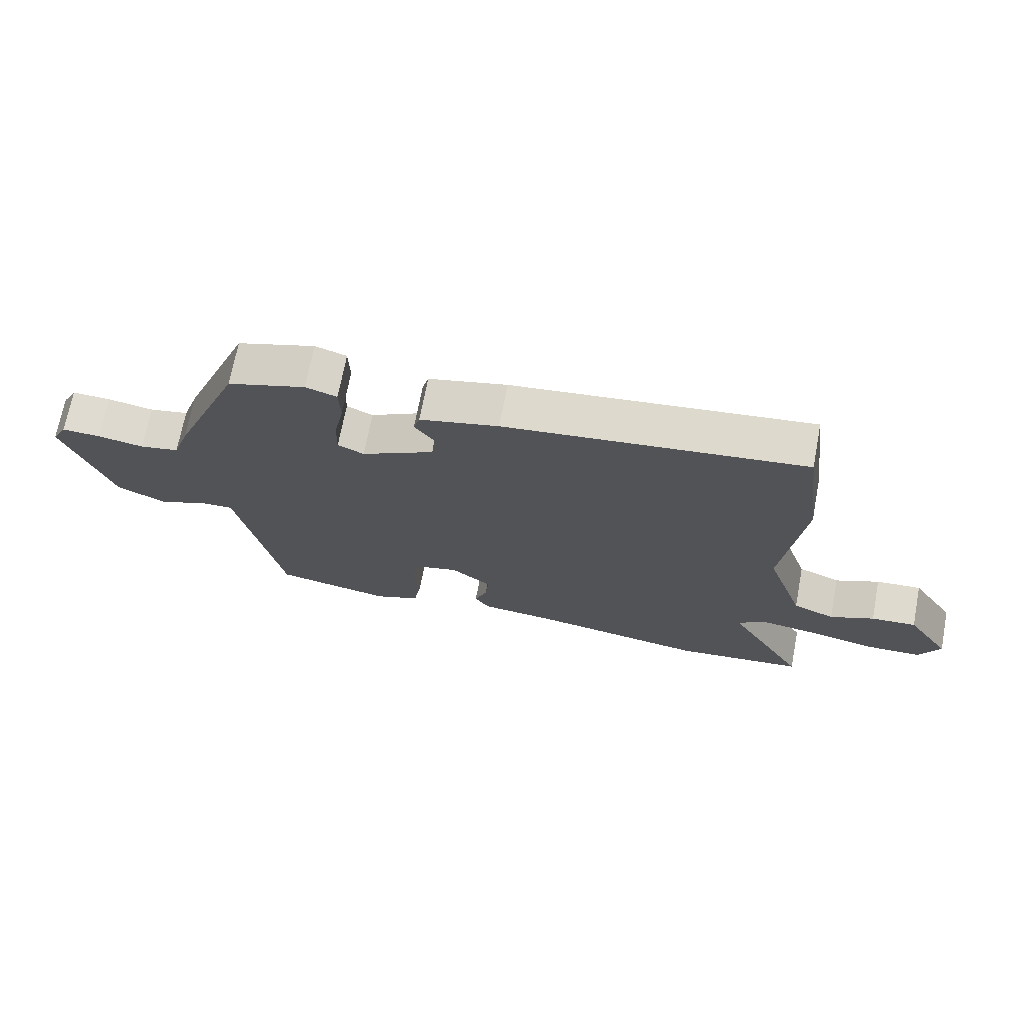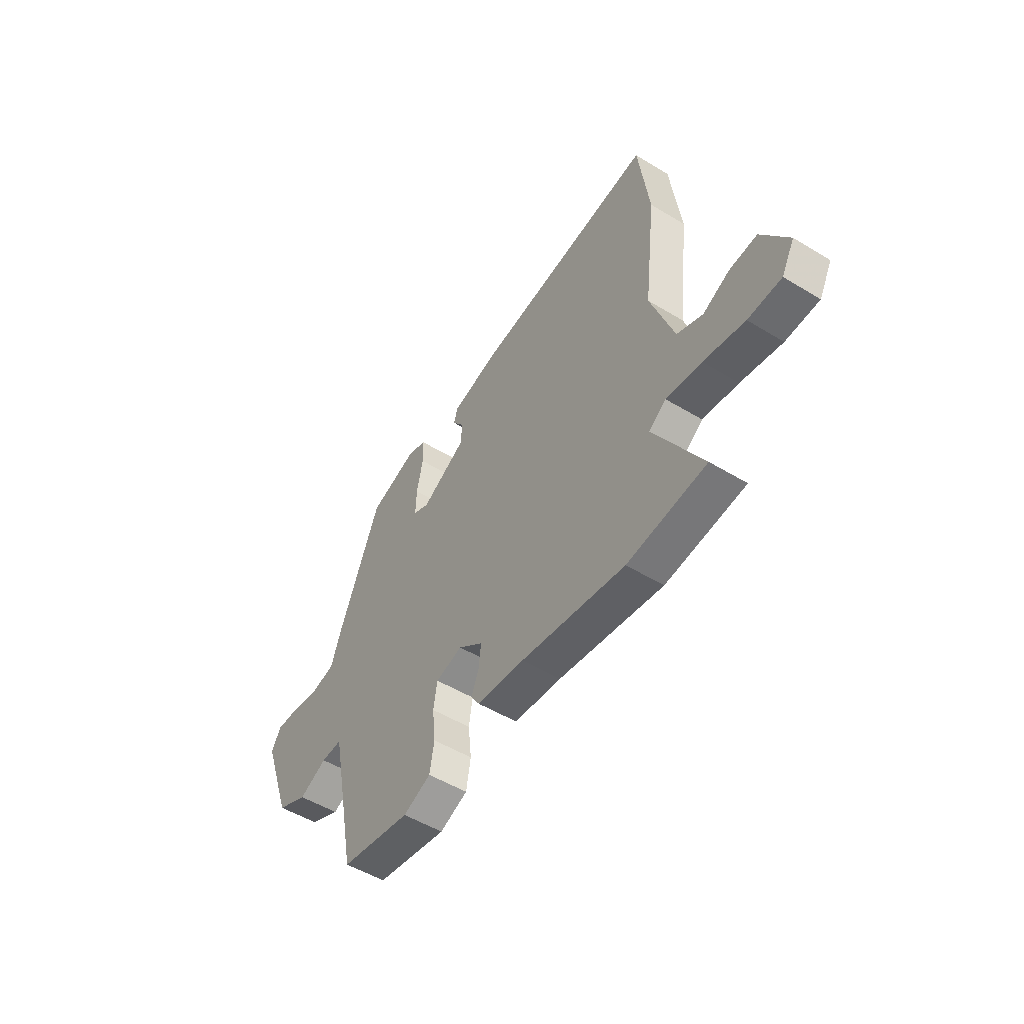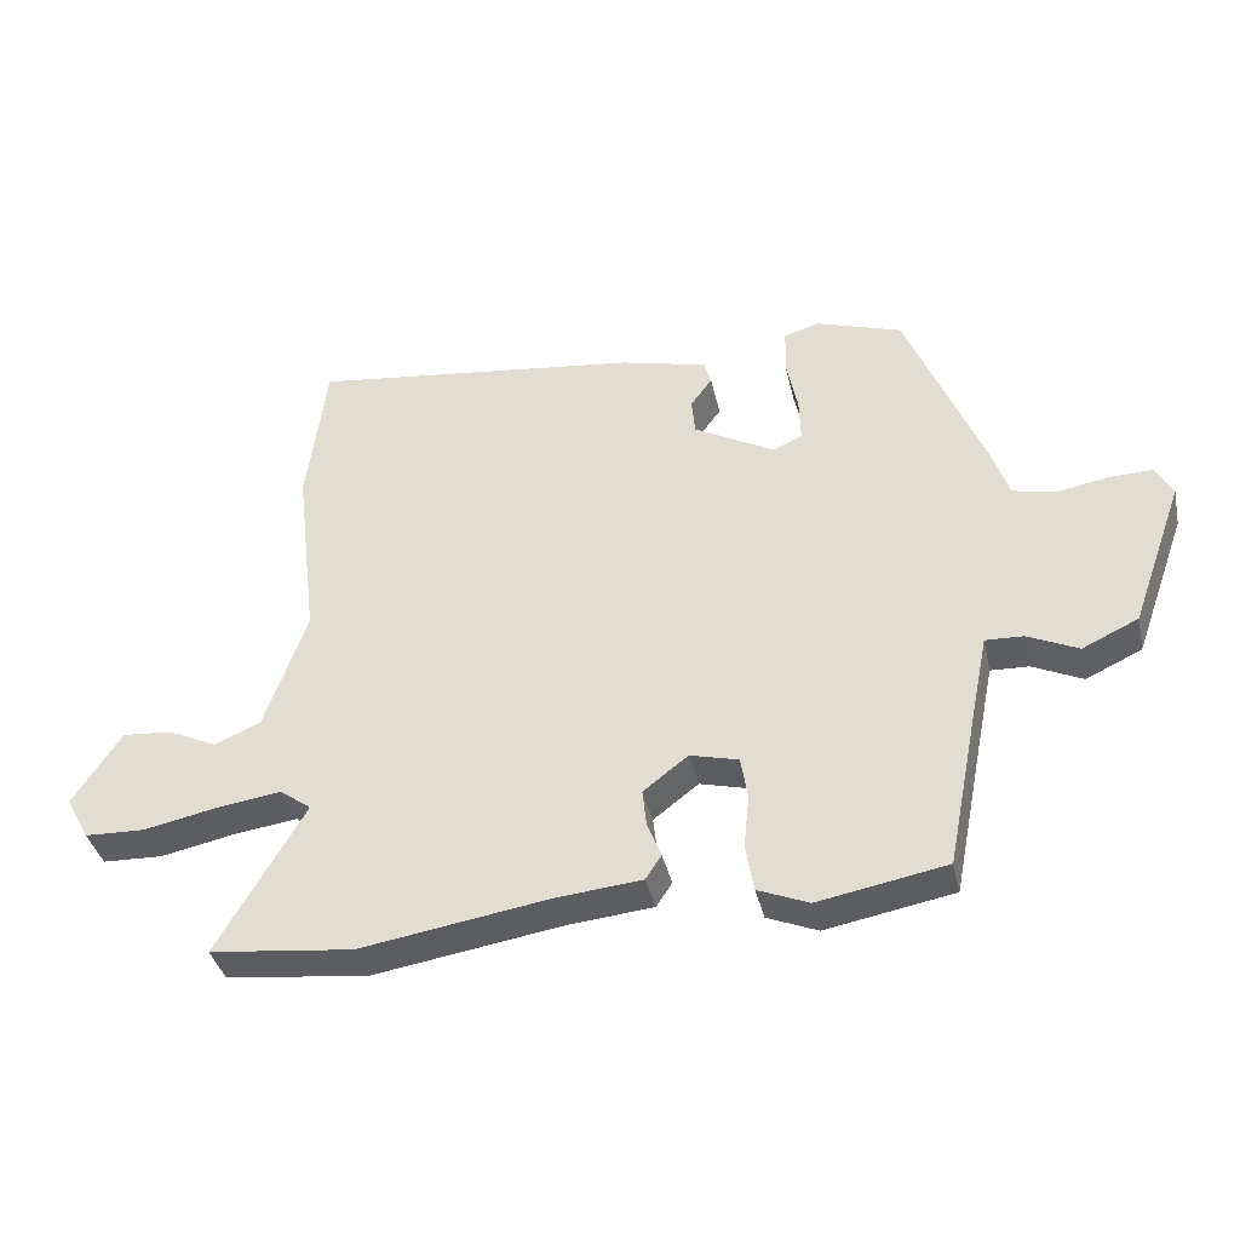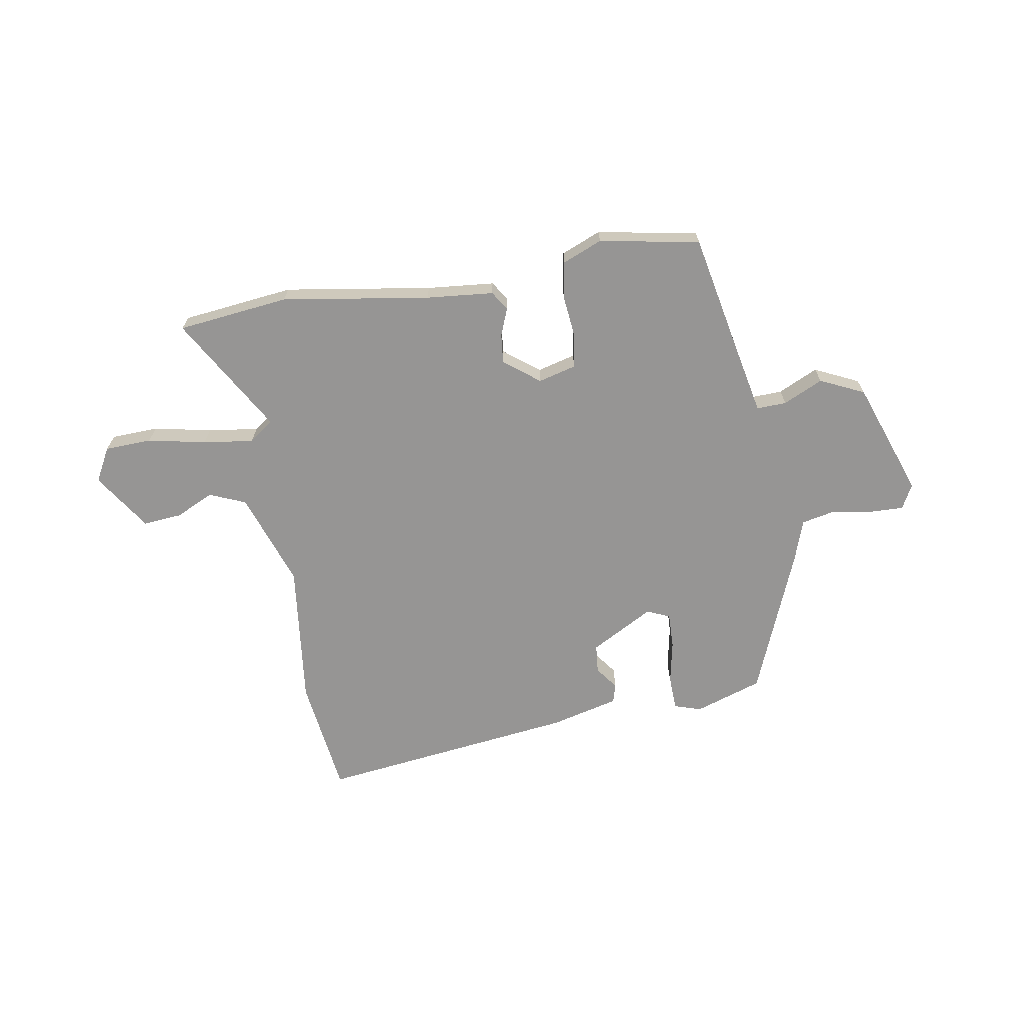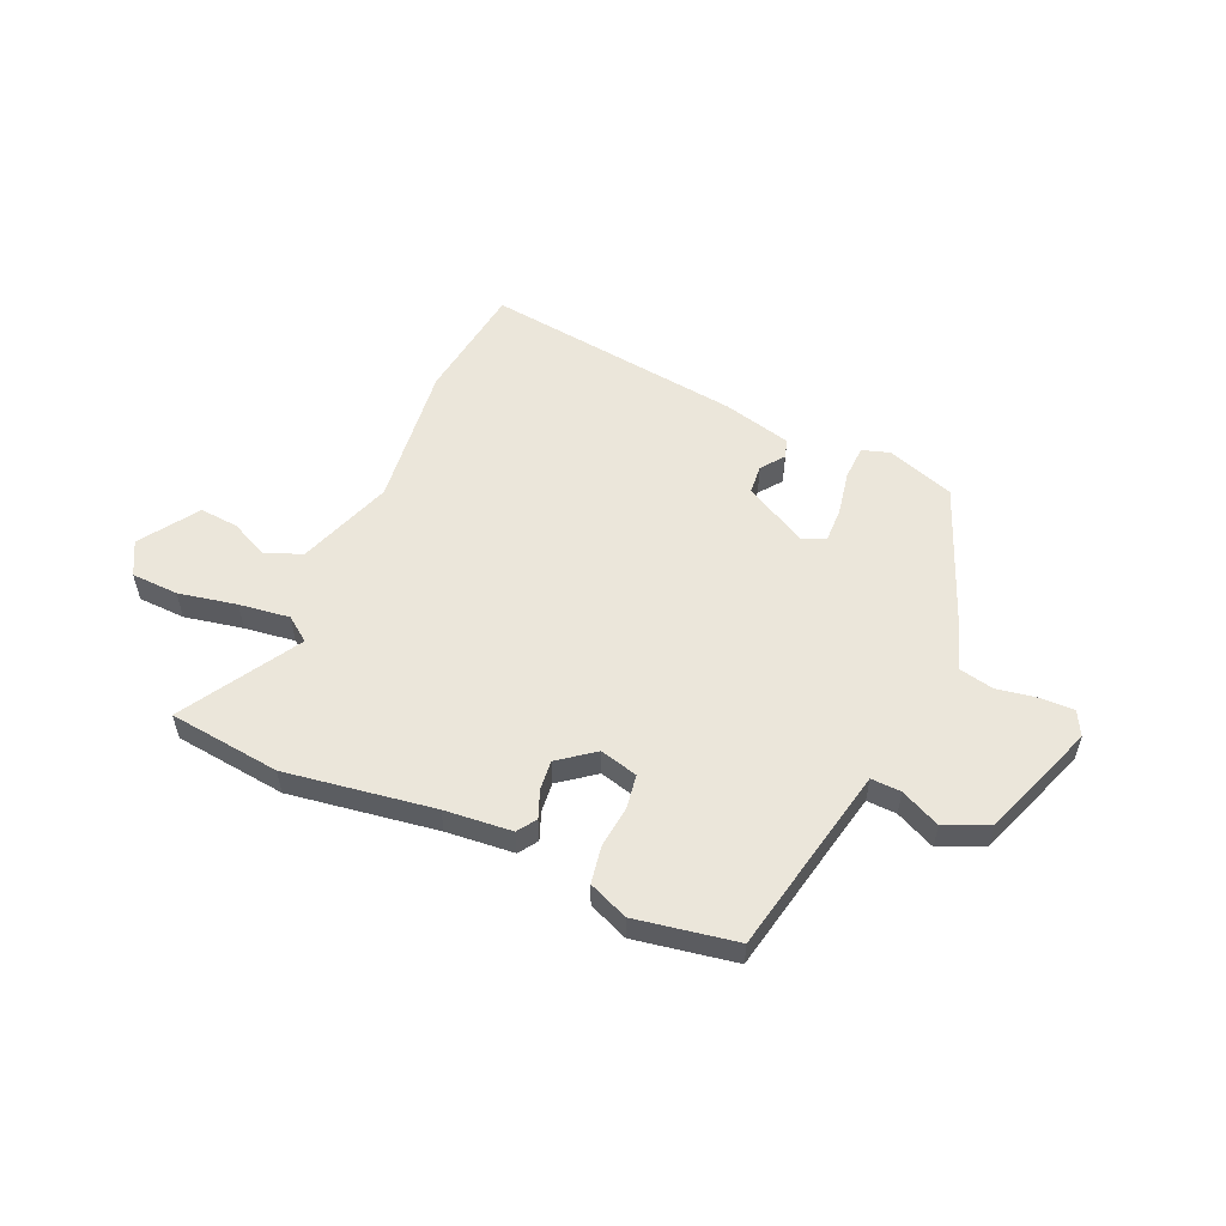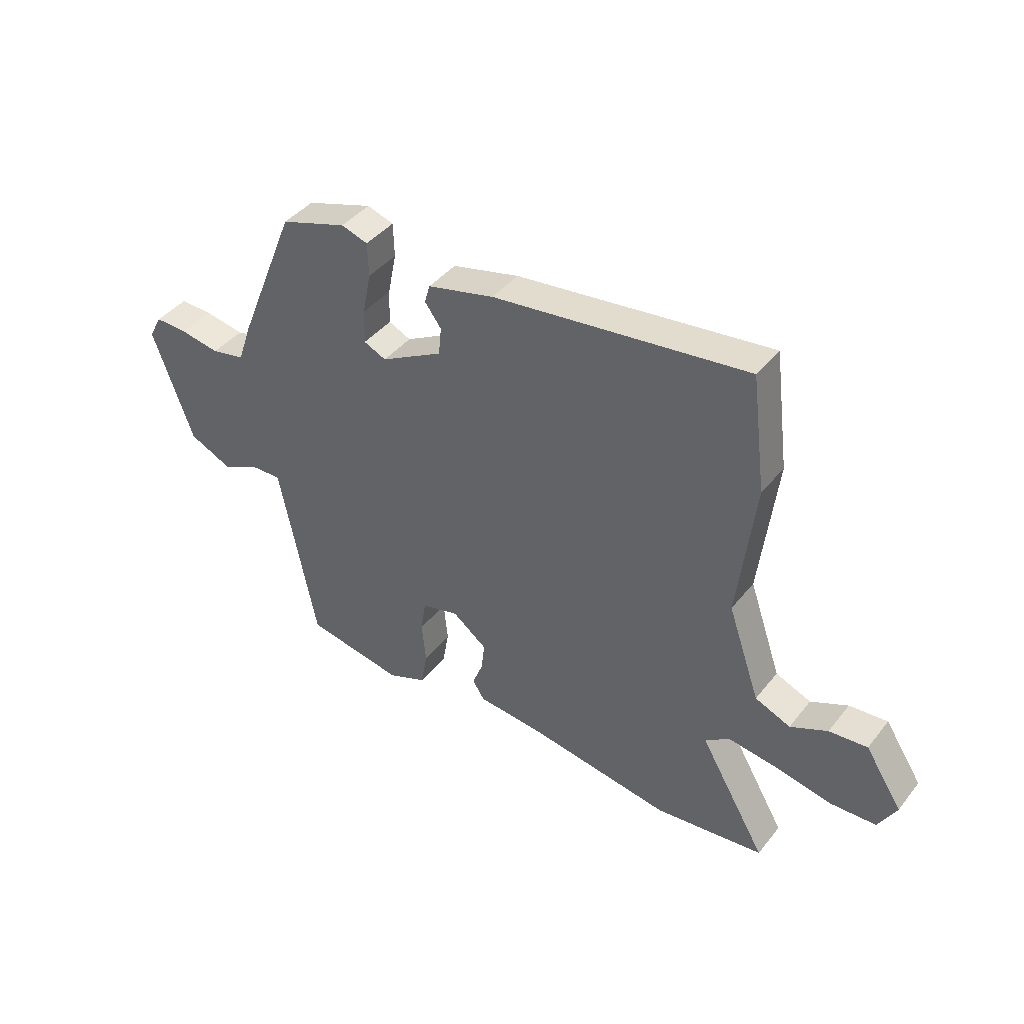
<metadata>
{"format":"obj","ext":"obj","renderer":"f3d","projection":"perspective","resolution":1024,"background":"white","views":[{"elev":70.2,"azim":10.8,"up":"+Z"},{"elev":-51.6,"azim":56.6,"up":"+Z"},{"elev":-38.1,"azim":-167.4,"up":"+Z"},{"elev":-67.6,"azim":-170.3,"up":"+Y"},{"elev":54.8,"azim":-155.9,"up":"+Y"},{"elev":41.6,"azim":35.0,"up":"+Z"}]}
</metadata>
<code>
v -0.416 0.07 -0.49
v -0.459 0.07 -0.273
v -0.486 0.07 -0.14
v -0.541 0.07 -0.142
v -0.614 0.07 -0.176
v -0.695 0.07 -0.138
v -0.771 0.07 0.074
v -0.747 0.07 0.119
v -0.685 0.07 0.117
v -0.611 0.07 0.104
v -0.548 0.07 0.117
v -0.522 0.07 0.193
v -0.412 0.07 0.464
v -0.287 0.07 0.505
v -0.237 0.07 0.489
v -0.235 0.07 0.425
v -0.251 0.07 0.345
v -0.253 0.07 0.28
v -0.211 0.07 0.261
v -0.094 0.07 0.325
v -0.089 0.07 0.378
v -0.12 0.07 0.42
v -0.11 0.07 0.455
v 0.016 0.07 0.486
v 0.494 0.07 0.544
v 0.522 0.07 0.326
v 0.49 0.07 0.061
v 0.551 0.07 -0.115
v 0.618 0.07 -0.143
v 0.688 0.07 -0.11
v 0.76 0.07 -0.104
v 0.83 0.07 -0.211
v 0.796 0.07 -0.273
v 0.709 0.07 -0.276
v 0.602 0.07 -0.254
v 0.509 0.07 -0.241
v 0.464 0.07 -0.274
v 0.59 0.07 -0.49
v 0.384 0.07 -0.513
v 0.112 0.07 -0.47
v -0.012 0.07 -0.458
v -0.035 0.07 -0.423
v -0.015 0.07 -0.373
v -0.009 0.07 -0.318
v -0.074 0.07 -0.268
v -0.144 0.07 -0.286
v -0.154 0.07 -0.348
v -0.146 0.07 -0.426
v -0.158 0.07 -0.494
v -0.231 0.07 -0.524
v -0.416 0 -0.49
v -0.459 0 -0.273
v -0.486 0 -0.14
v -0.541 0 -0.142
v -0.614 0 -0.176
v -0.695 0 -0.138
v -0.771 0 0.074
v -0.747 0 0.119
v -0.685 0 0.117
v -0.611 0 0.104
v -0.548 0 0.117
v -0.522 0 0.193
v -0.412 0 0.464
v -0.287 0 0.505
v -0.237 0 0.489
v -0.235 0 0.425
v -0.251 0 0.345
v -0.253 0 0.28
v -0.211 0 0.261
v -0.094 0 0.325
v -0.089 0 0.378
v -0.12 0 0.42
v -0.11 0 0.455
v 0.016 0 0.486
v 0.494 0 0.544
v 0.522 0 0.326
v 0.49 0 0.061
v 0.551 0 -0.115
v 0.618 0 -0.143
v 0.688 0 -0.11
v 0.76 0 -0.104
v 0.83 0 -0.211
v 0.796 0 -0.273
v 0.709 0 -0.276
v 0.602 0 -0.254
v 0.509 0 -0.241
v 0.464 0 -0.274
v 0.59 0 -0.49
v 0.384 0 -0.513
v 0.112 0 -0.47
v -0.012 0 -0.458
v -0.035 0 -0.423
v -0.015 0 -0.373
v -0.009 0 -0.318
v -0.074 0 -0.268
v -0.144 0 -0.286
v -0.154 0 -0.348
v -0.146 0 -0.426
v -0.158 0 -0.494
v -0.231 0 -0.524
f 47 48 49 50
f 46 47 50 1
f 40 41 42 43
f 40 43 44
f 37 38 39 40
f 36 37 40 44
f 32 33 34 35
f 32 35 36
f 29 30 31 32
f 29 32 36
f 28 29 36 44
f 24 25 26 27
f 21 22 23 24
f 20 21 24 27
f 19 20 27 28
f 14 15 16 17
f 14 17 18
f 11 12 13 14
f 11 14 18
f 7 8 9 10
f 5 6 7 10
f 4 5 10 11
f 3 4 11 18
f 46 1 2
f 45 46 2 3
f 28 44 45
f 19 28 45
f 3 18 19 45
f 100 99 98 97
f 51 100 97 96
f 93 92 91 90
f 94 93 90
f 90 89 88 87
f 94 90 87 86
f 85 84 83 82
f 86 85 82
f 82 81 80 79
f 86 82 79
f 94 86 79 78
f 77 76 75 74
f 74 73 72 71
f 77 74 71 70
f 78 77 70 69
f 67 66 65 64
f 68 67 64
f 64 63 62 61
f 68 64 61
f 60 59 58 57
f 60 57 56 55
f 61 60 55 54
f 68 61 54 53
f 52 51 96
f 53 52 96 95
f 95 94 78
f 95 78 69
f 95 69 68 53
f 1 51 52 2
f 2 52 53 3
f 3 53 54 4
f 4 54 55 5
f 5 55 56 6
f 6 56 57 7
f 7 57 58 8
f 8 58 59 9
f 9 59 60 10
f 10 60 61 11
f 11 61 62 12
f 12 62 63 13
f 13 63 64 14
f 14 64 65 15
f 15 65 66 16
f 16 66 67 17
f 17 67 68 18
f 18 68 69 19
f 19 69 70 20
f 20 70 71 21
f 21 71 72 22
f 22 72 73 23
f 23 73 74 24
f 24 74 75 25
f 25 75 76 26
f 26 76 77 27
f 27 77 78 28
f 28 78 79 29
f 29 79 80 30
f 30 80 81 31
f 31 81 82 32
f 32 82 83 33
f 33 83 84 34
f 34 84 85 35
f 35 85 86 36
f 36 86 87 37
f 37 87 88 38
f 38 88 89 39
f 39 89 90 40
f 40 90 91 41
f 41 91 92 42
f 42 92 93 43
f 43 93 94 44
f 44 94 95 45
f 45 95 96 46
f 46 96 97 47
f 47 97 98 48
f 48 98 99 49
f 49 99 100 50
f 50 100 51 1

</code>
